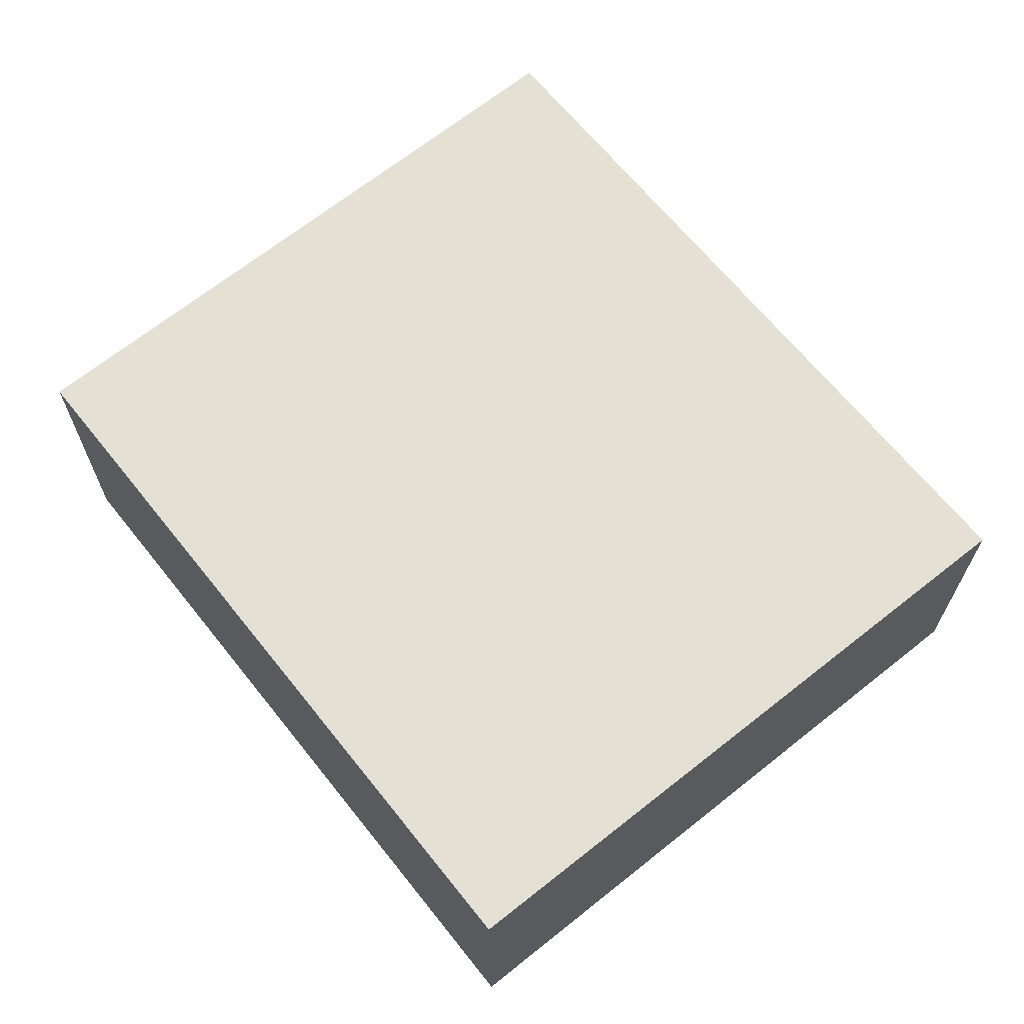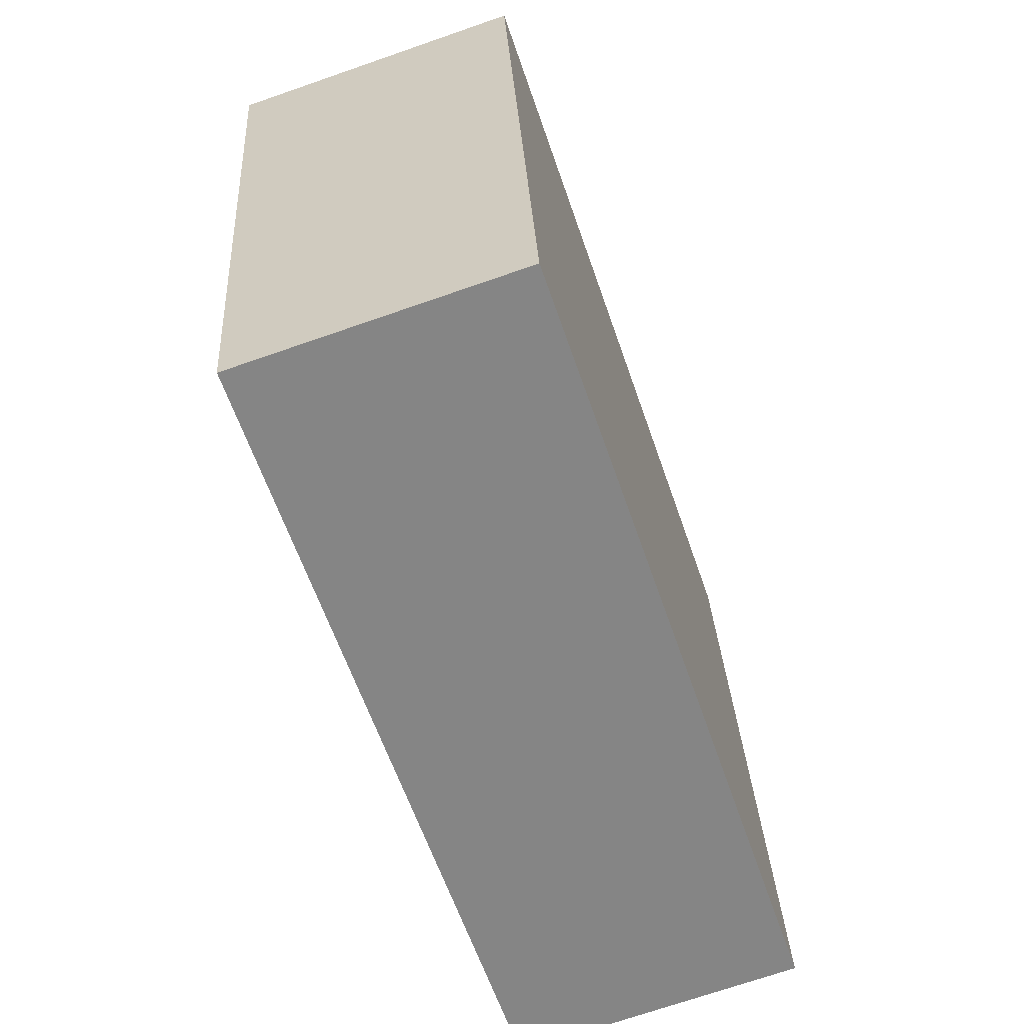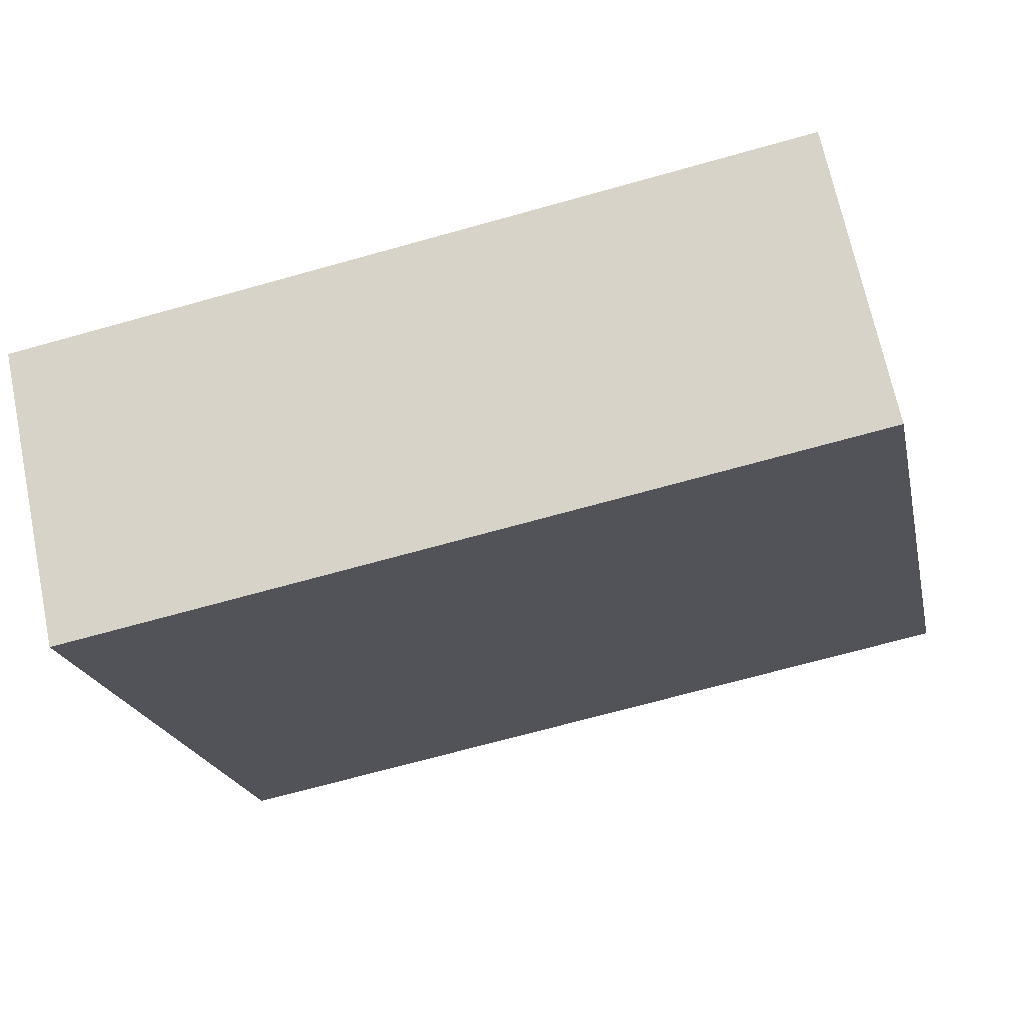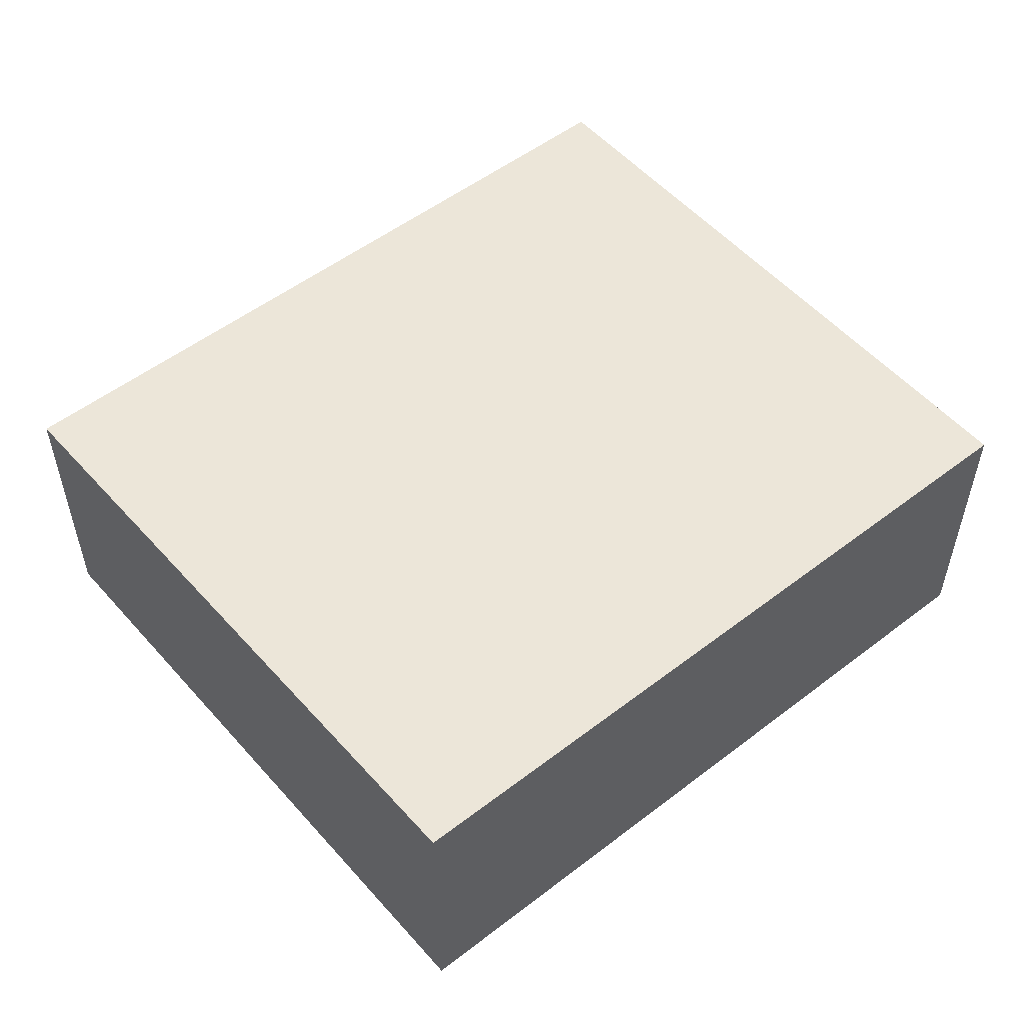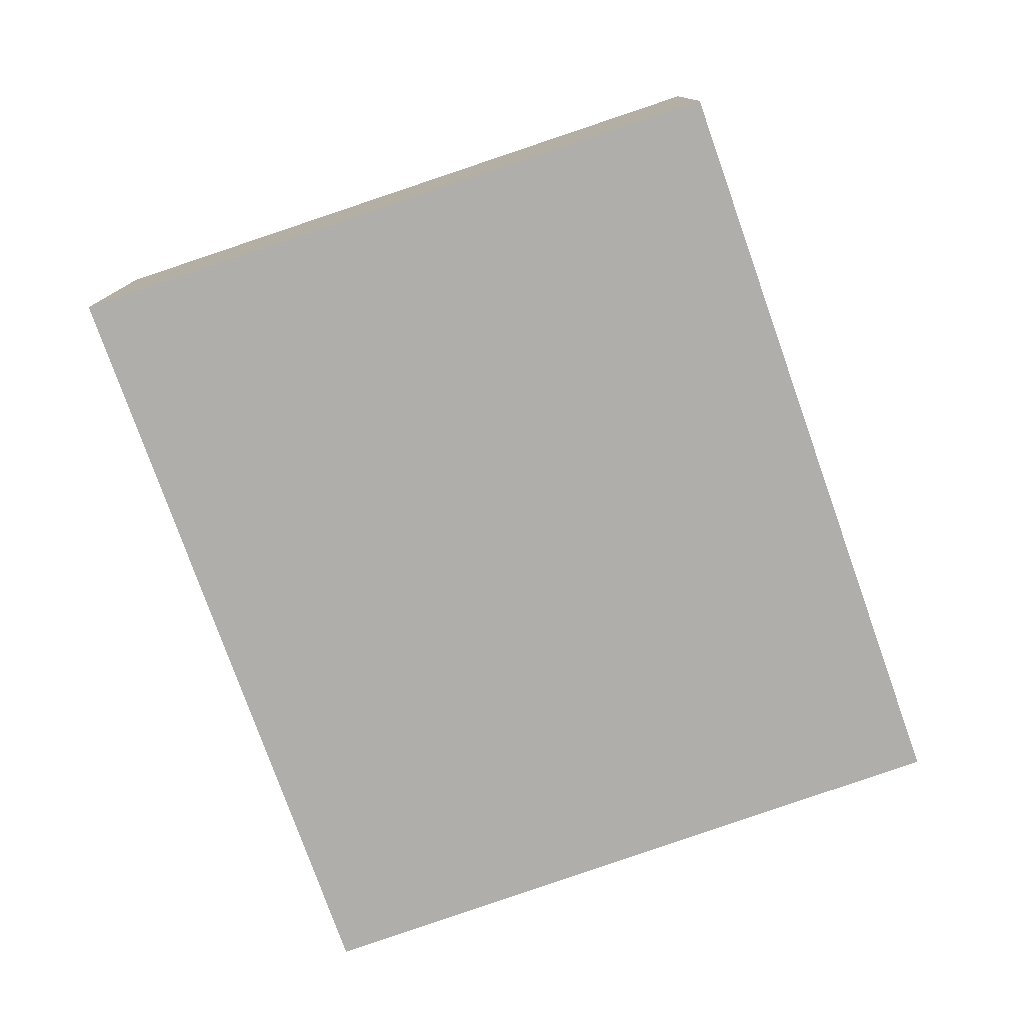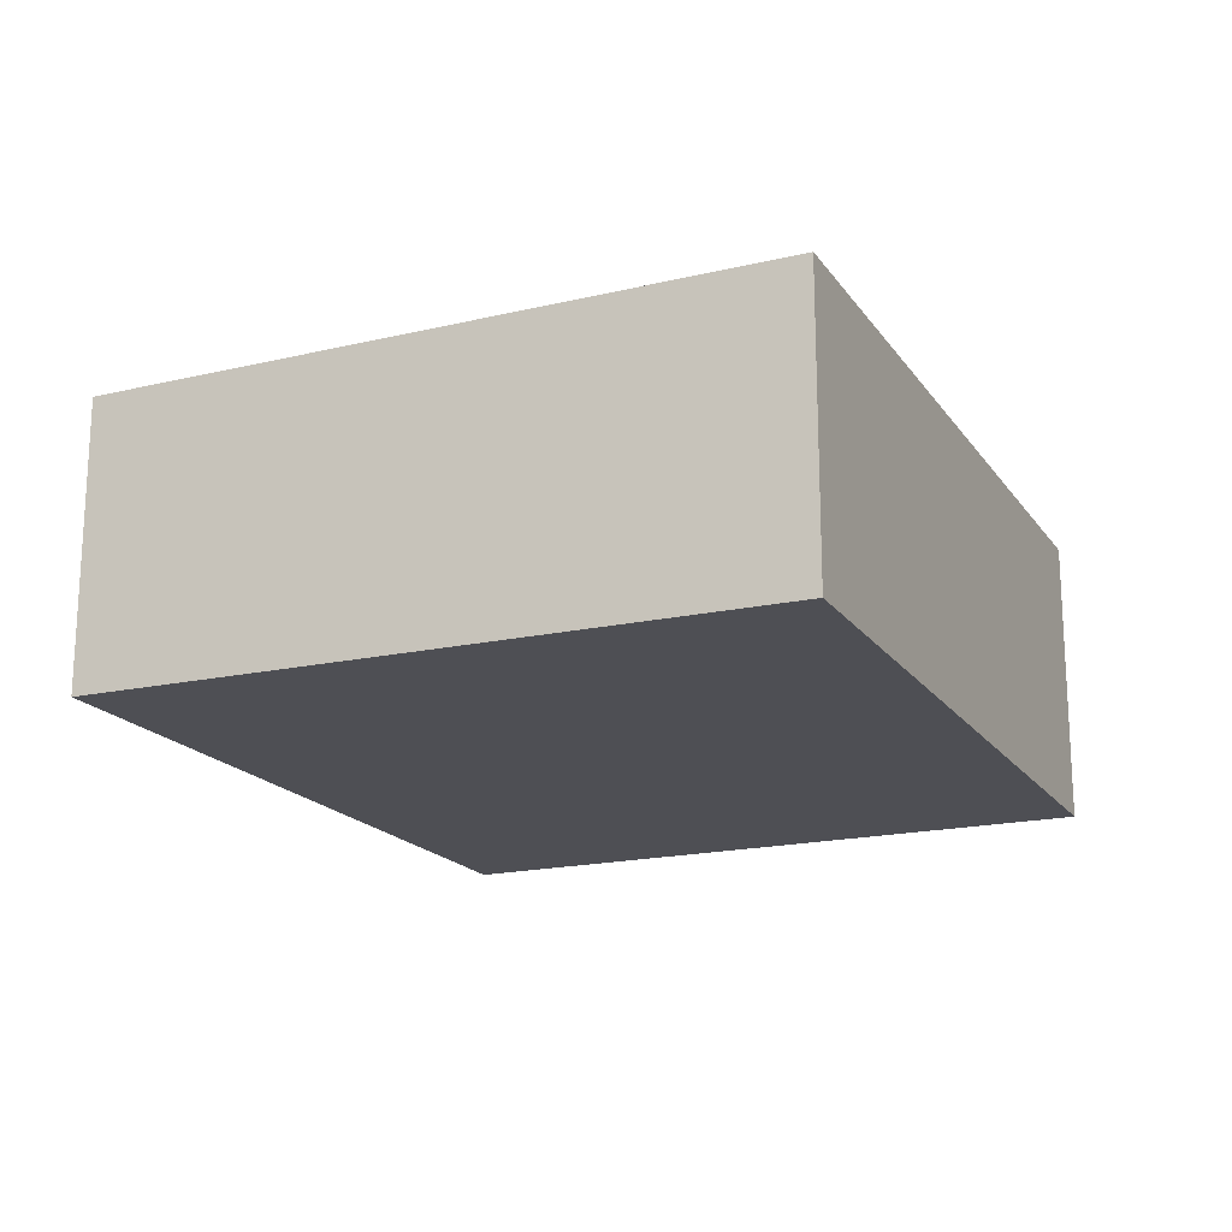
<metadata>
{"format":"obj","ext":"obj","renderer":"f3d","projection":"perspective","resolution":1024,"background":"white","views":[{"elev":66.1,"azim":61.8,"up":"+Y"},{"elev":-71.4,"azim":109.1,"up":"+Z"},{"elev":68.4,"azim":168.3,"up":"+Z"},{"elev":53.3,"azim":-28.9,"up":"+Y"},{"elev":-77.7,"azim":-60.0,"up":"+Y"},{"elev":-18.3,"azim":-55.4,"up":"+Y"}]}
</metadata>
<code>
v  0 2.622 1.606e-16
v  8.328 2.719 4.93
v  7.175 2.622 -1.324
v  1.274 2.719 6.231
v  8.328 -3.019e-16 4.93
v  7.175 8.107e-17 -1.324
v  0 0 0
v  1.274 -3.815e-16 6.231
g defaultobject
f 1 2 3
f 2 1 4
f 5 3 2
f 3 5 6
f 6 1 3
f 1 6 7
f 1 8 4
f 8 1 7
f 8 2 4
f 2 8 5
f 5 7 6
f 7 5 8

</code>
